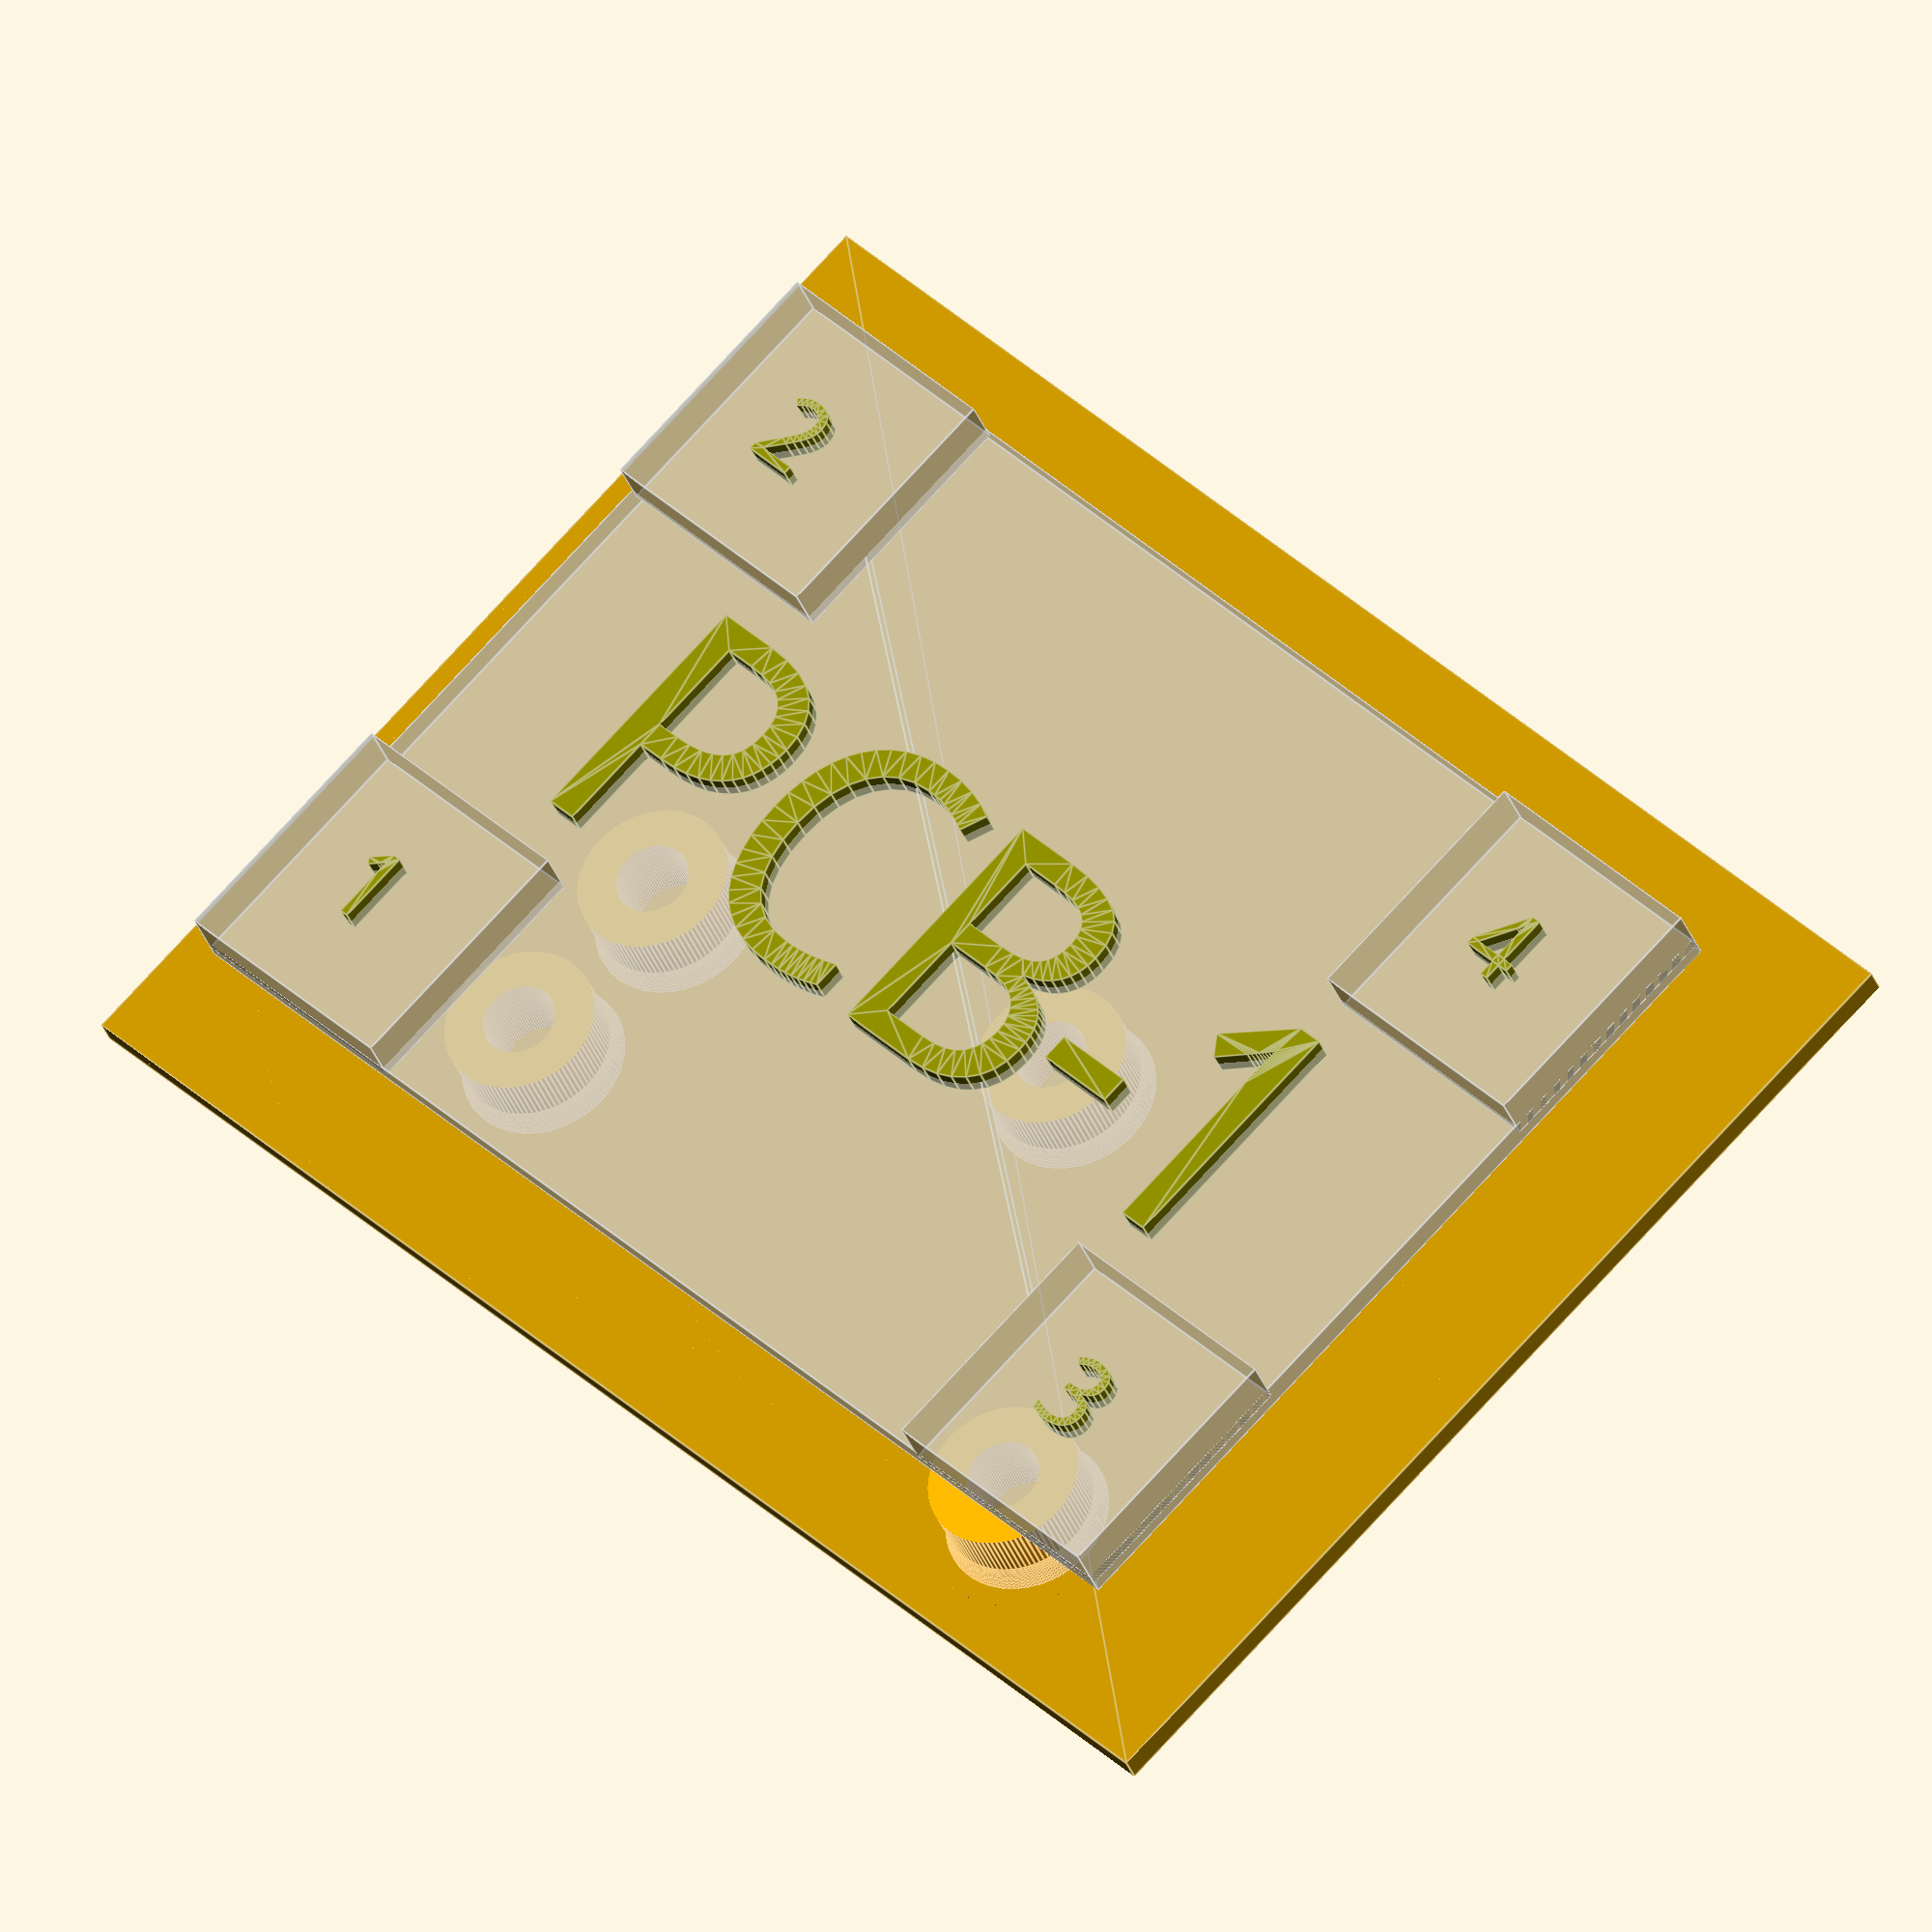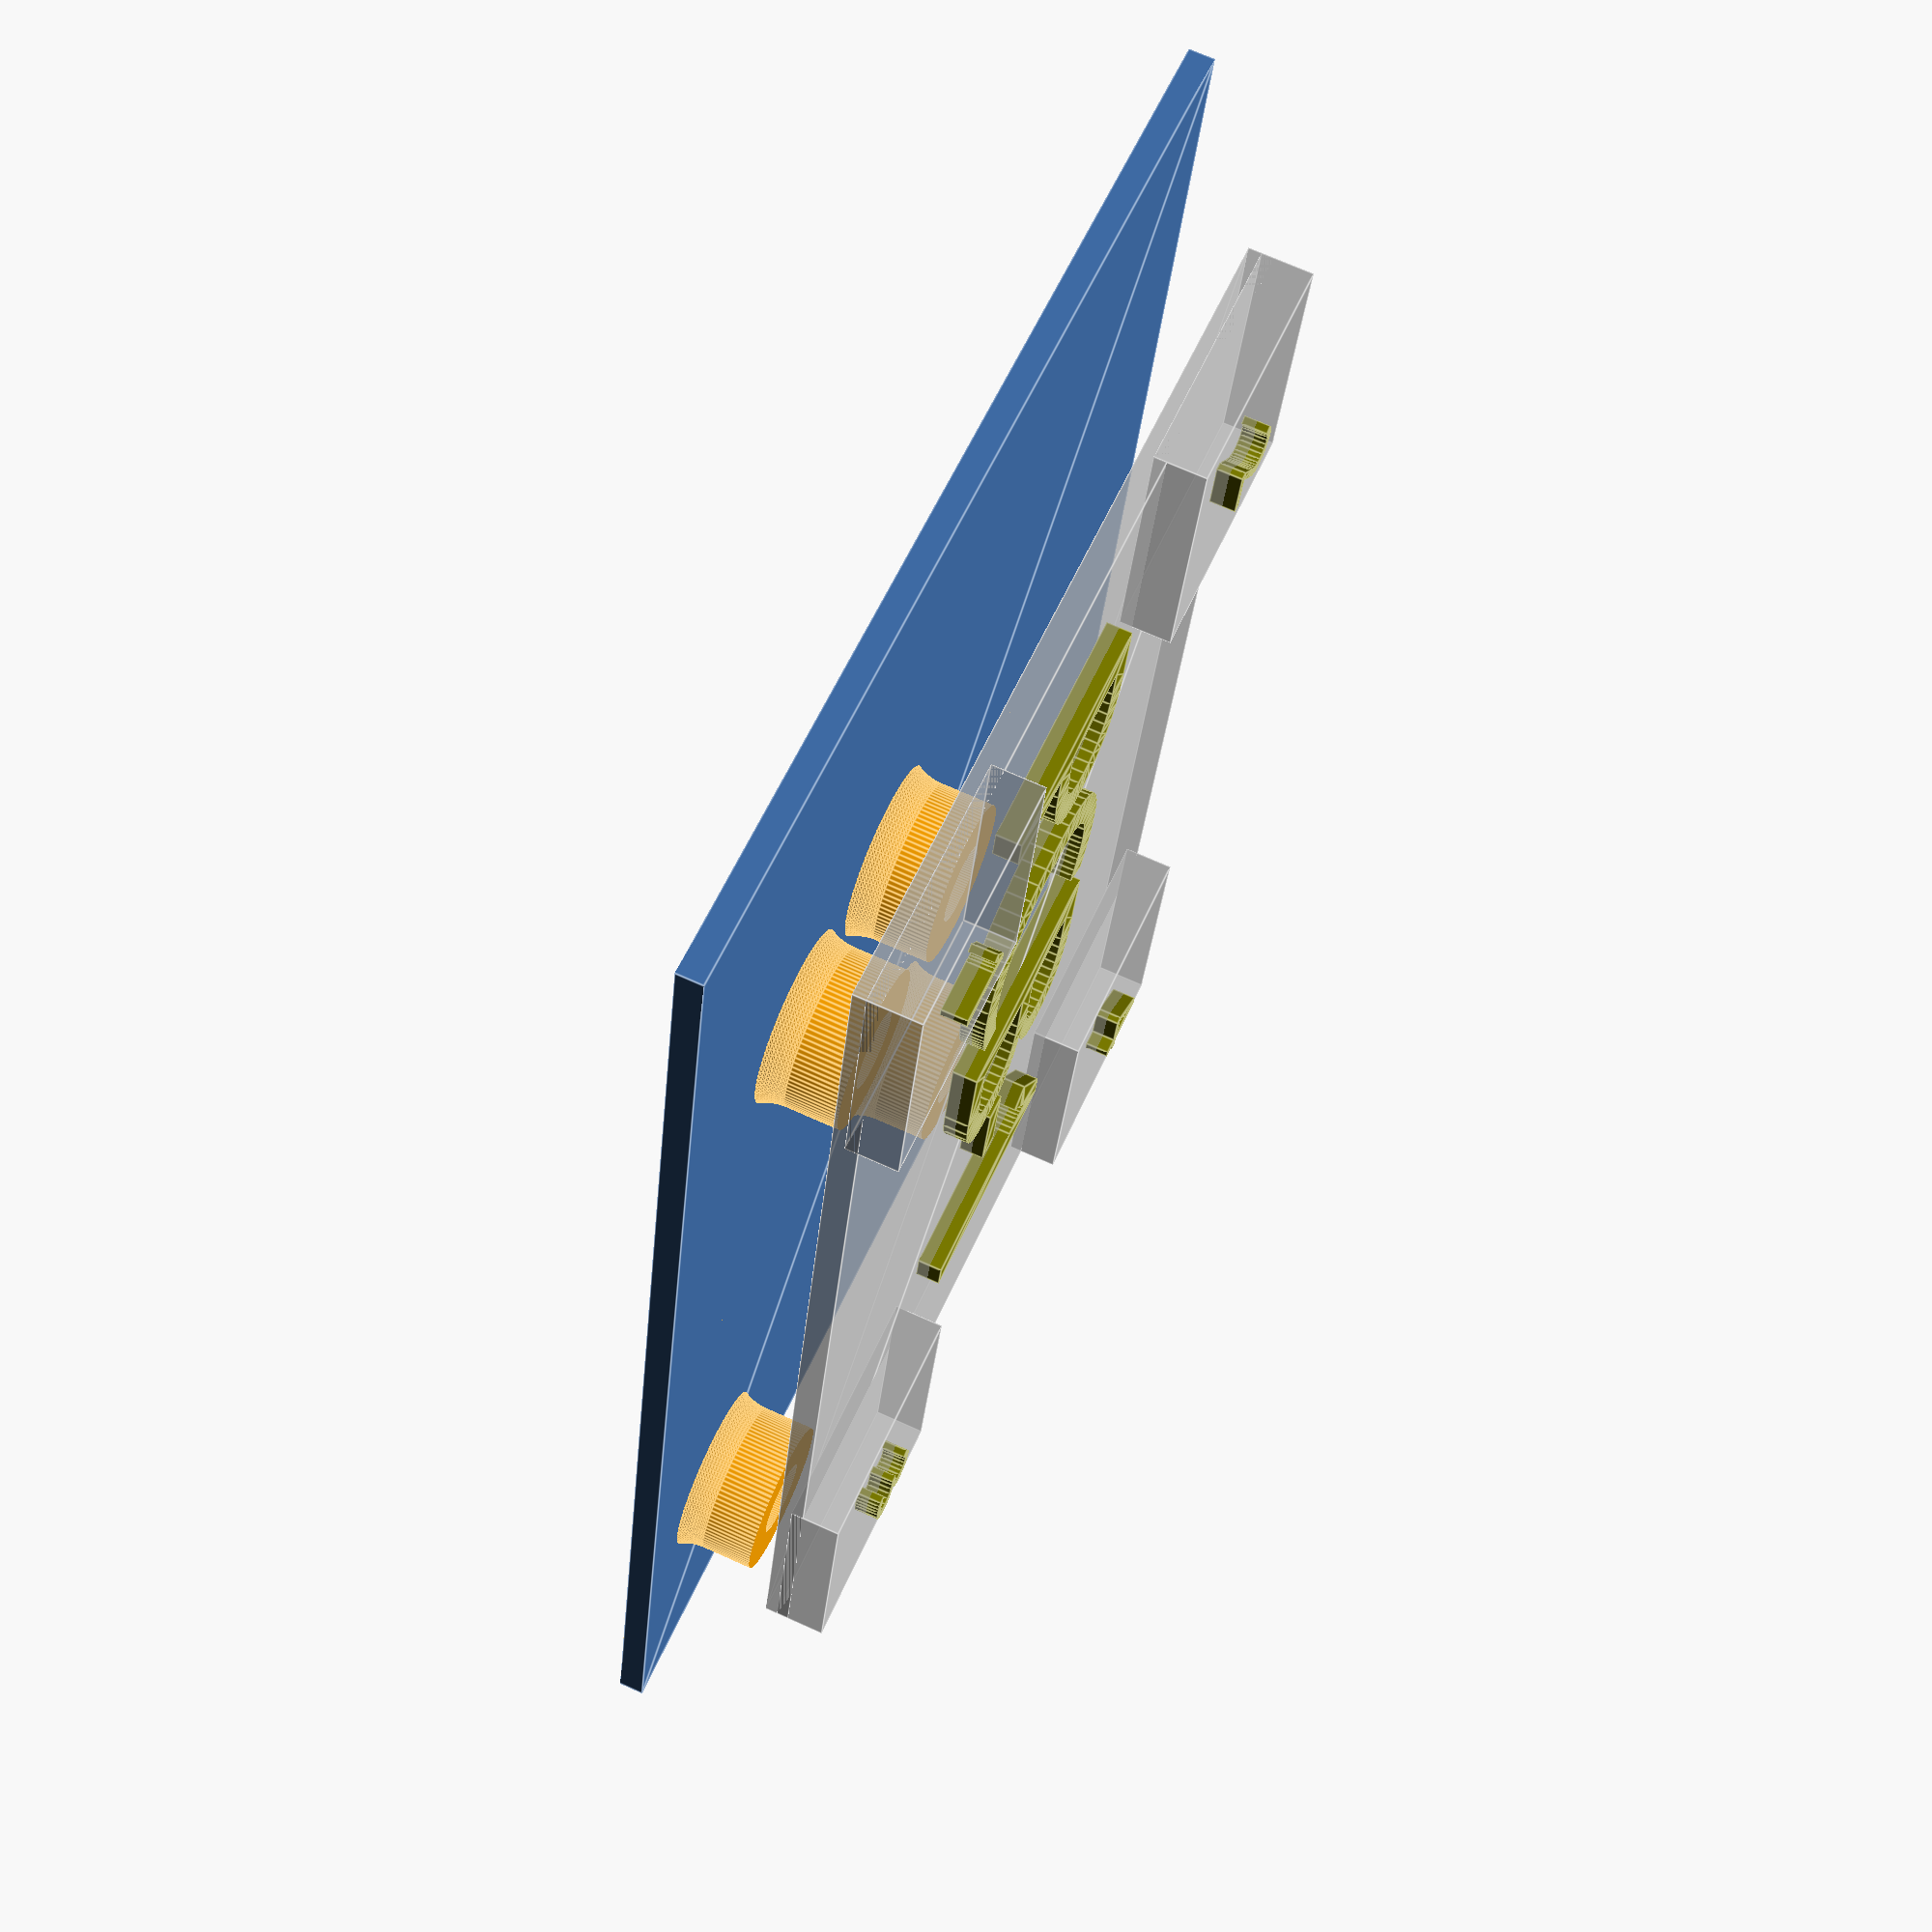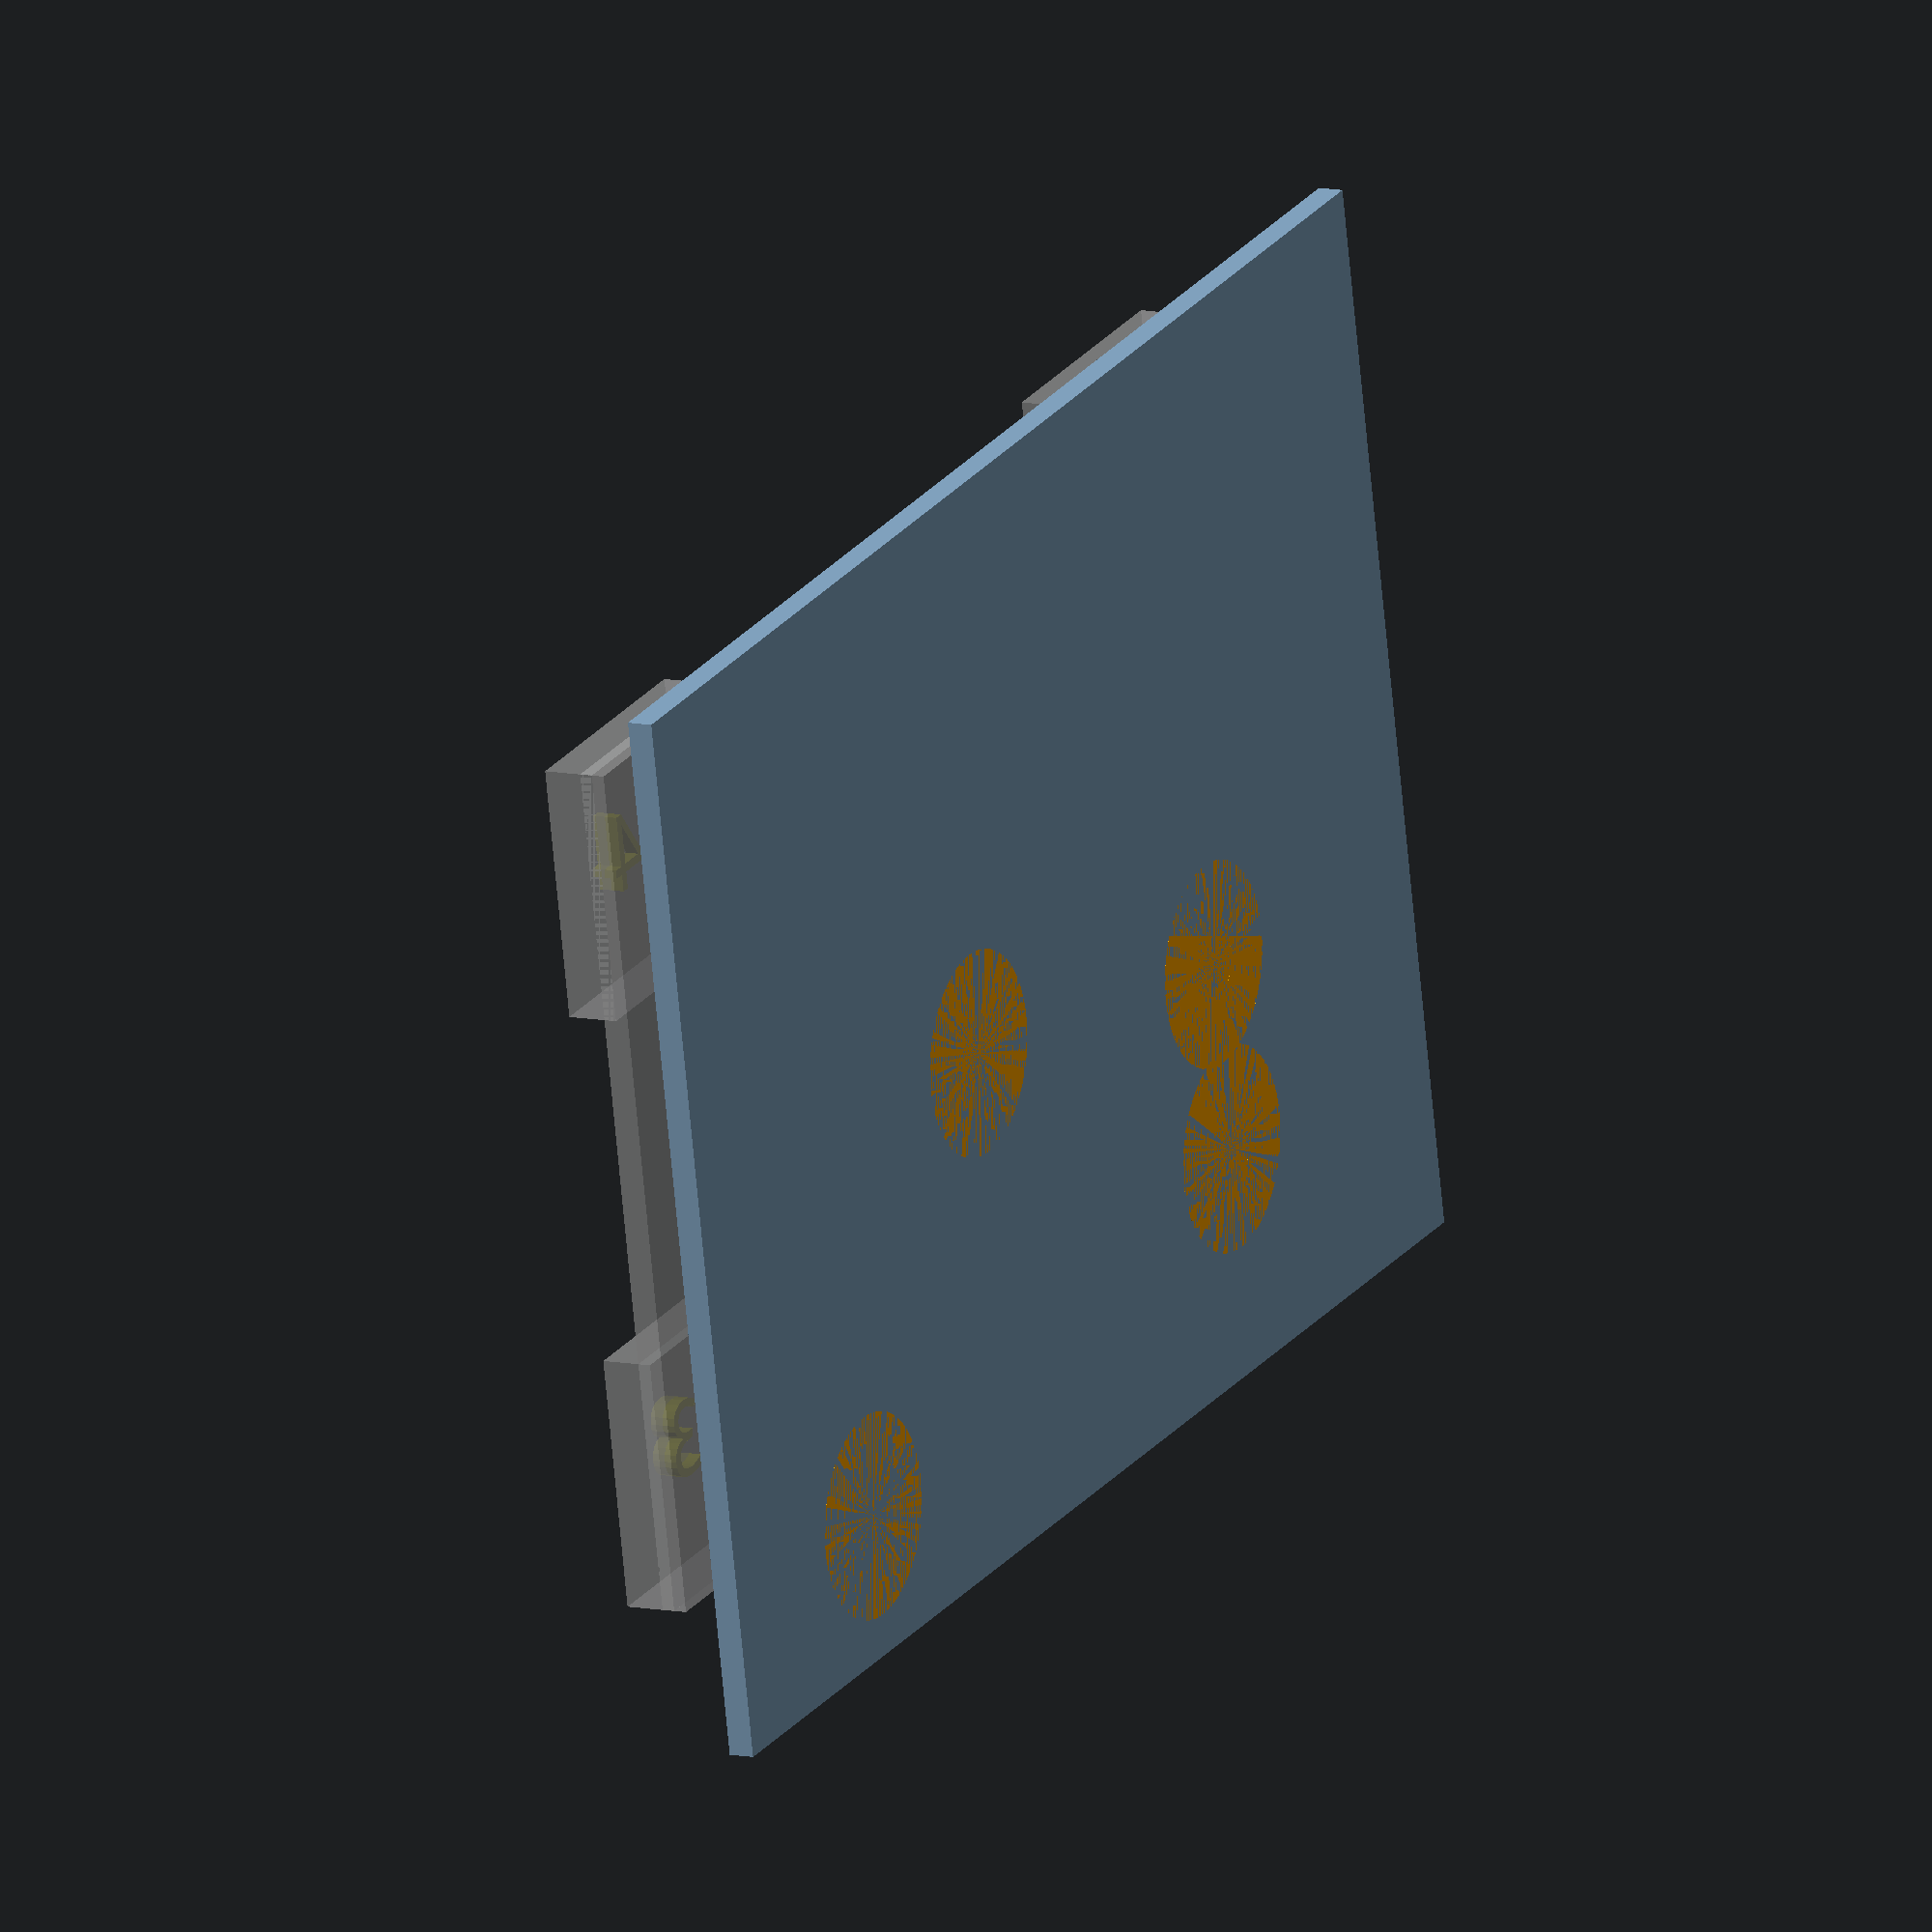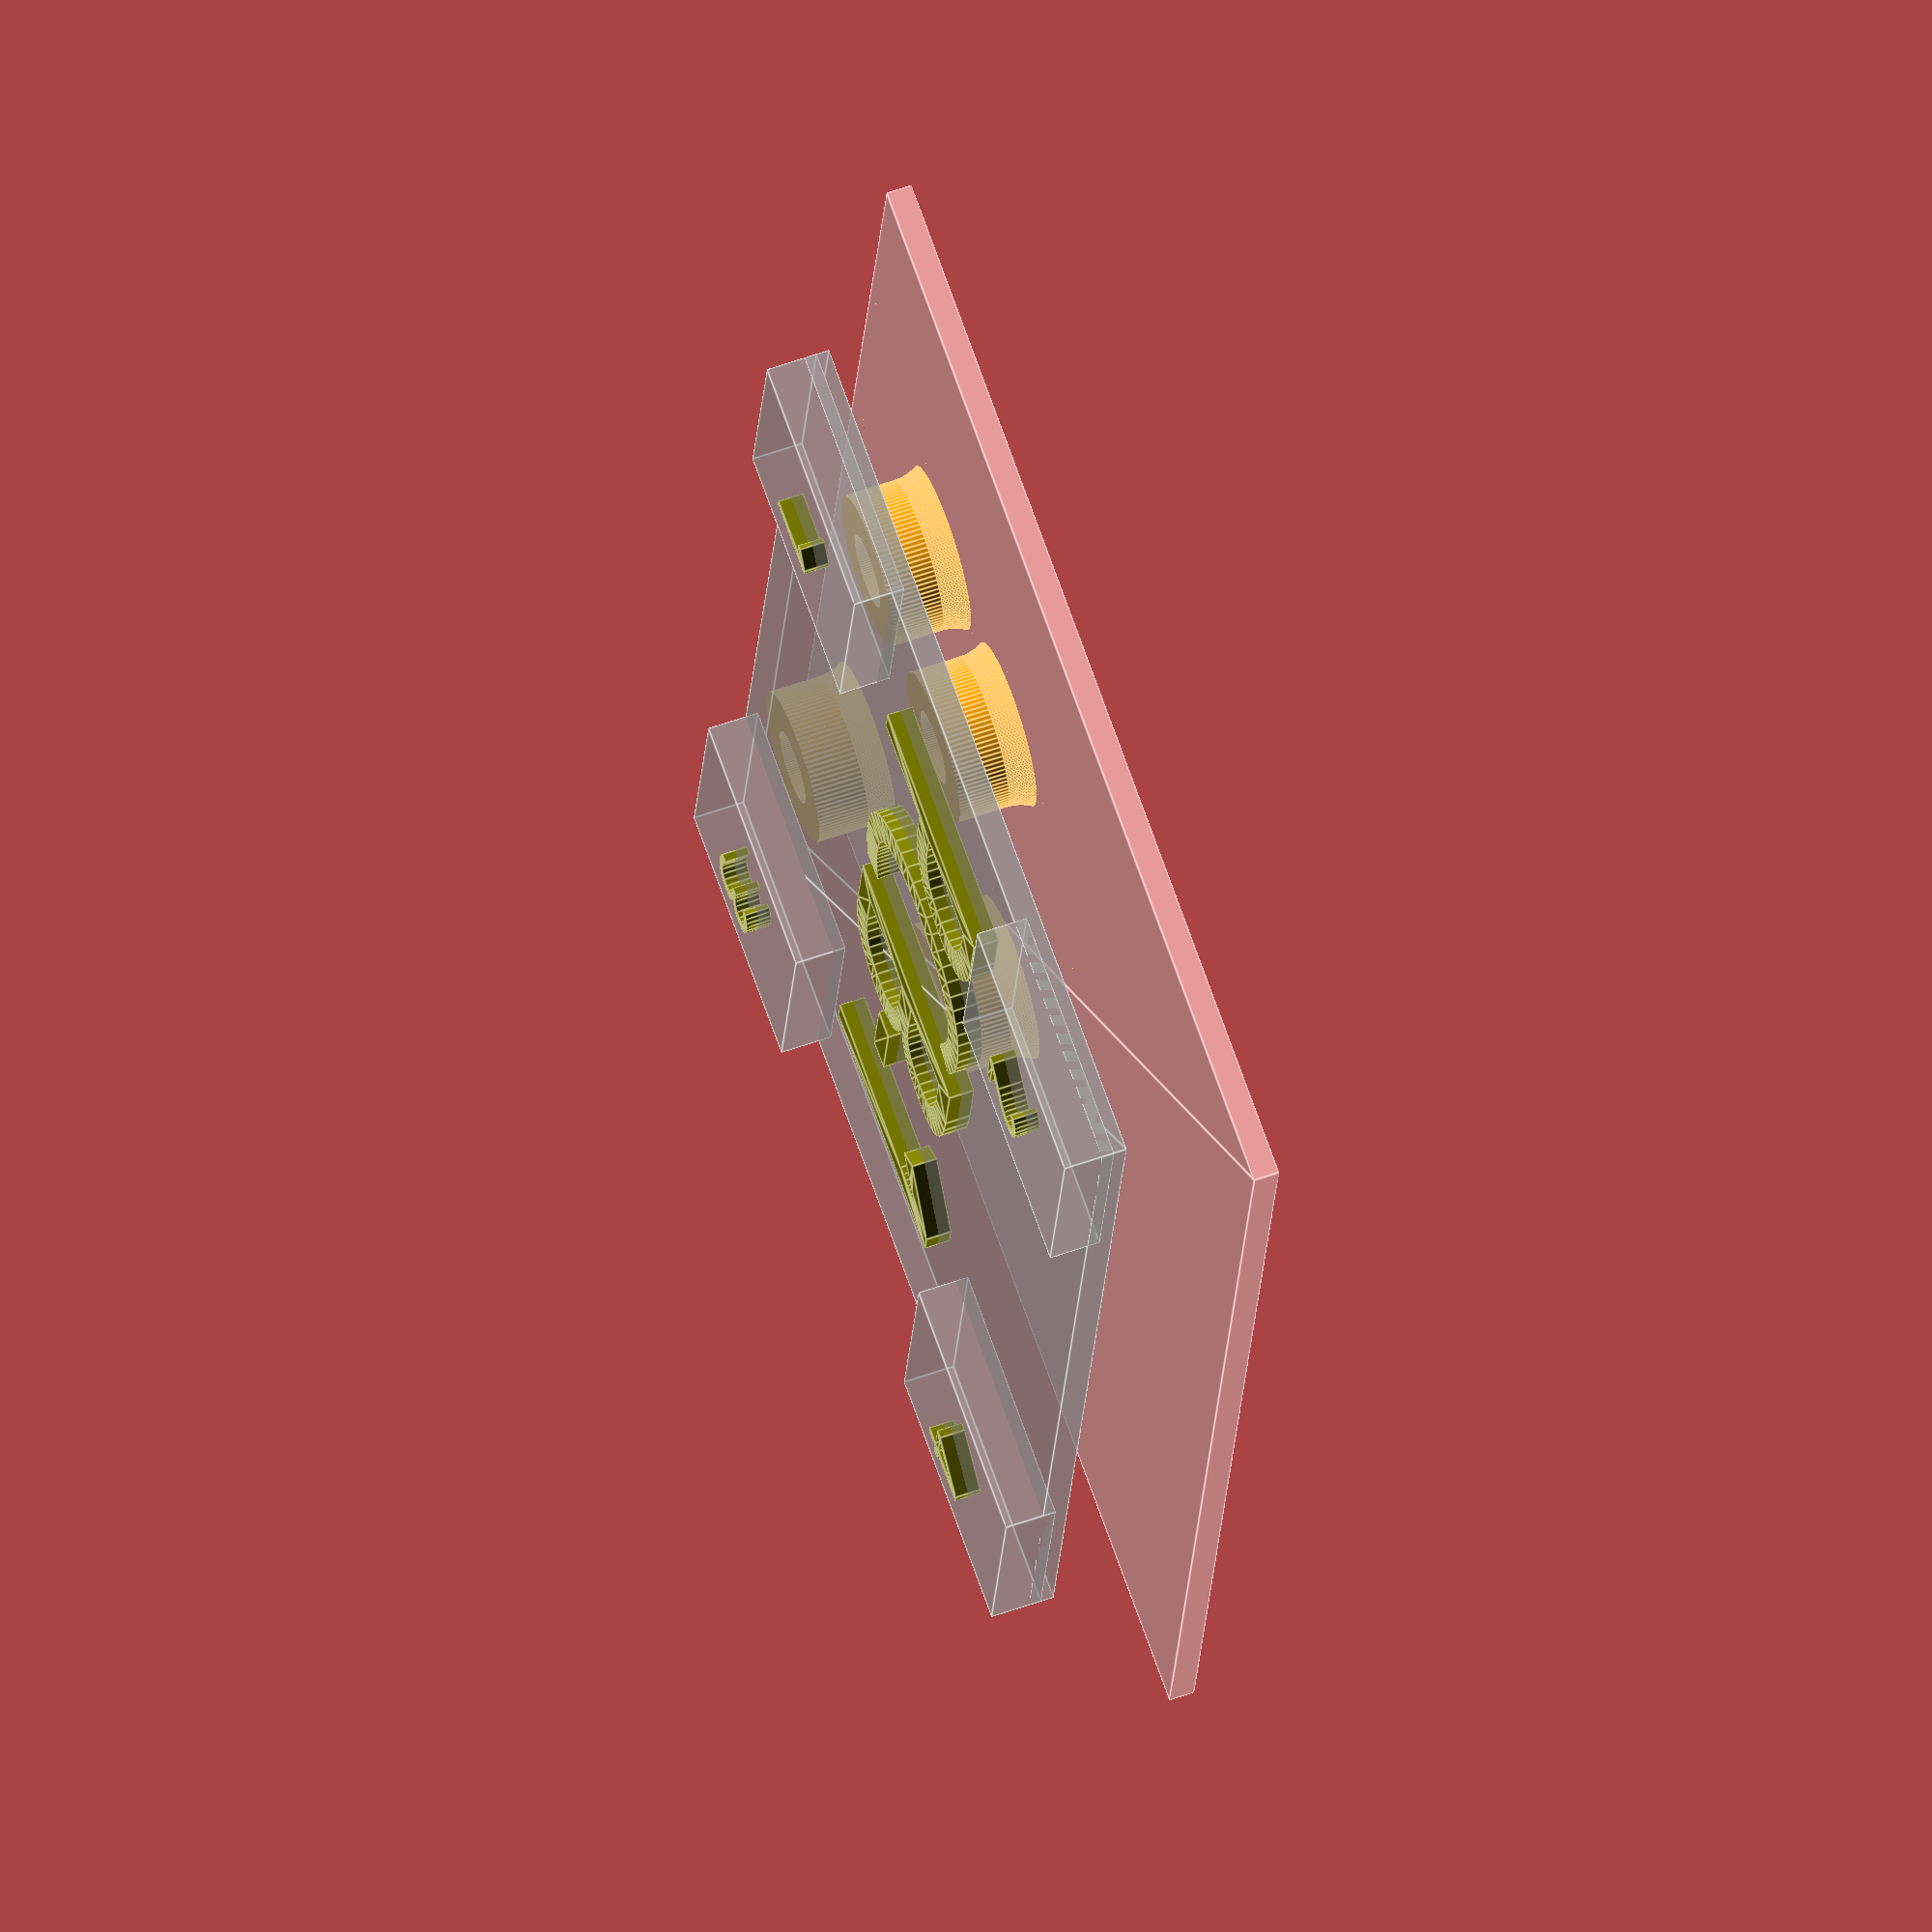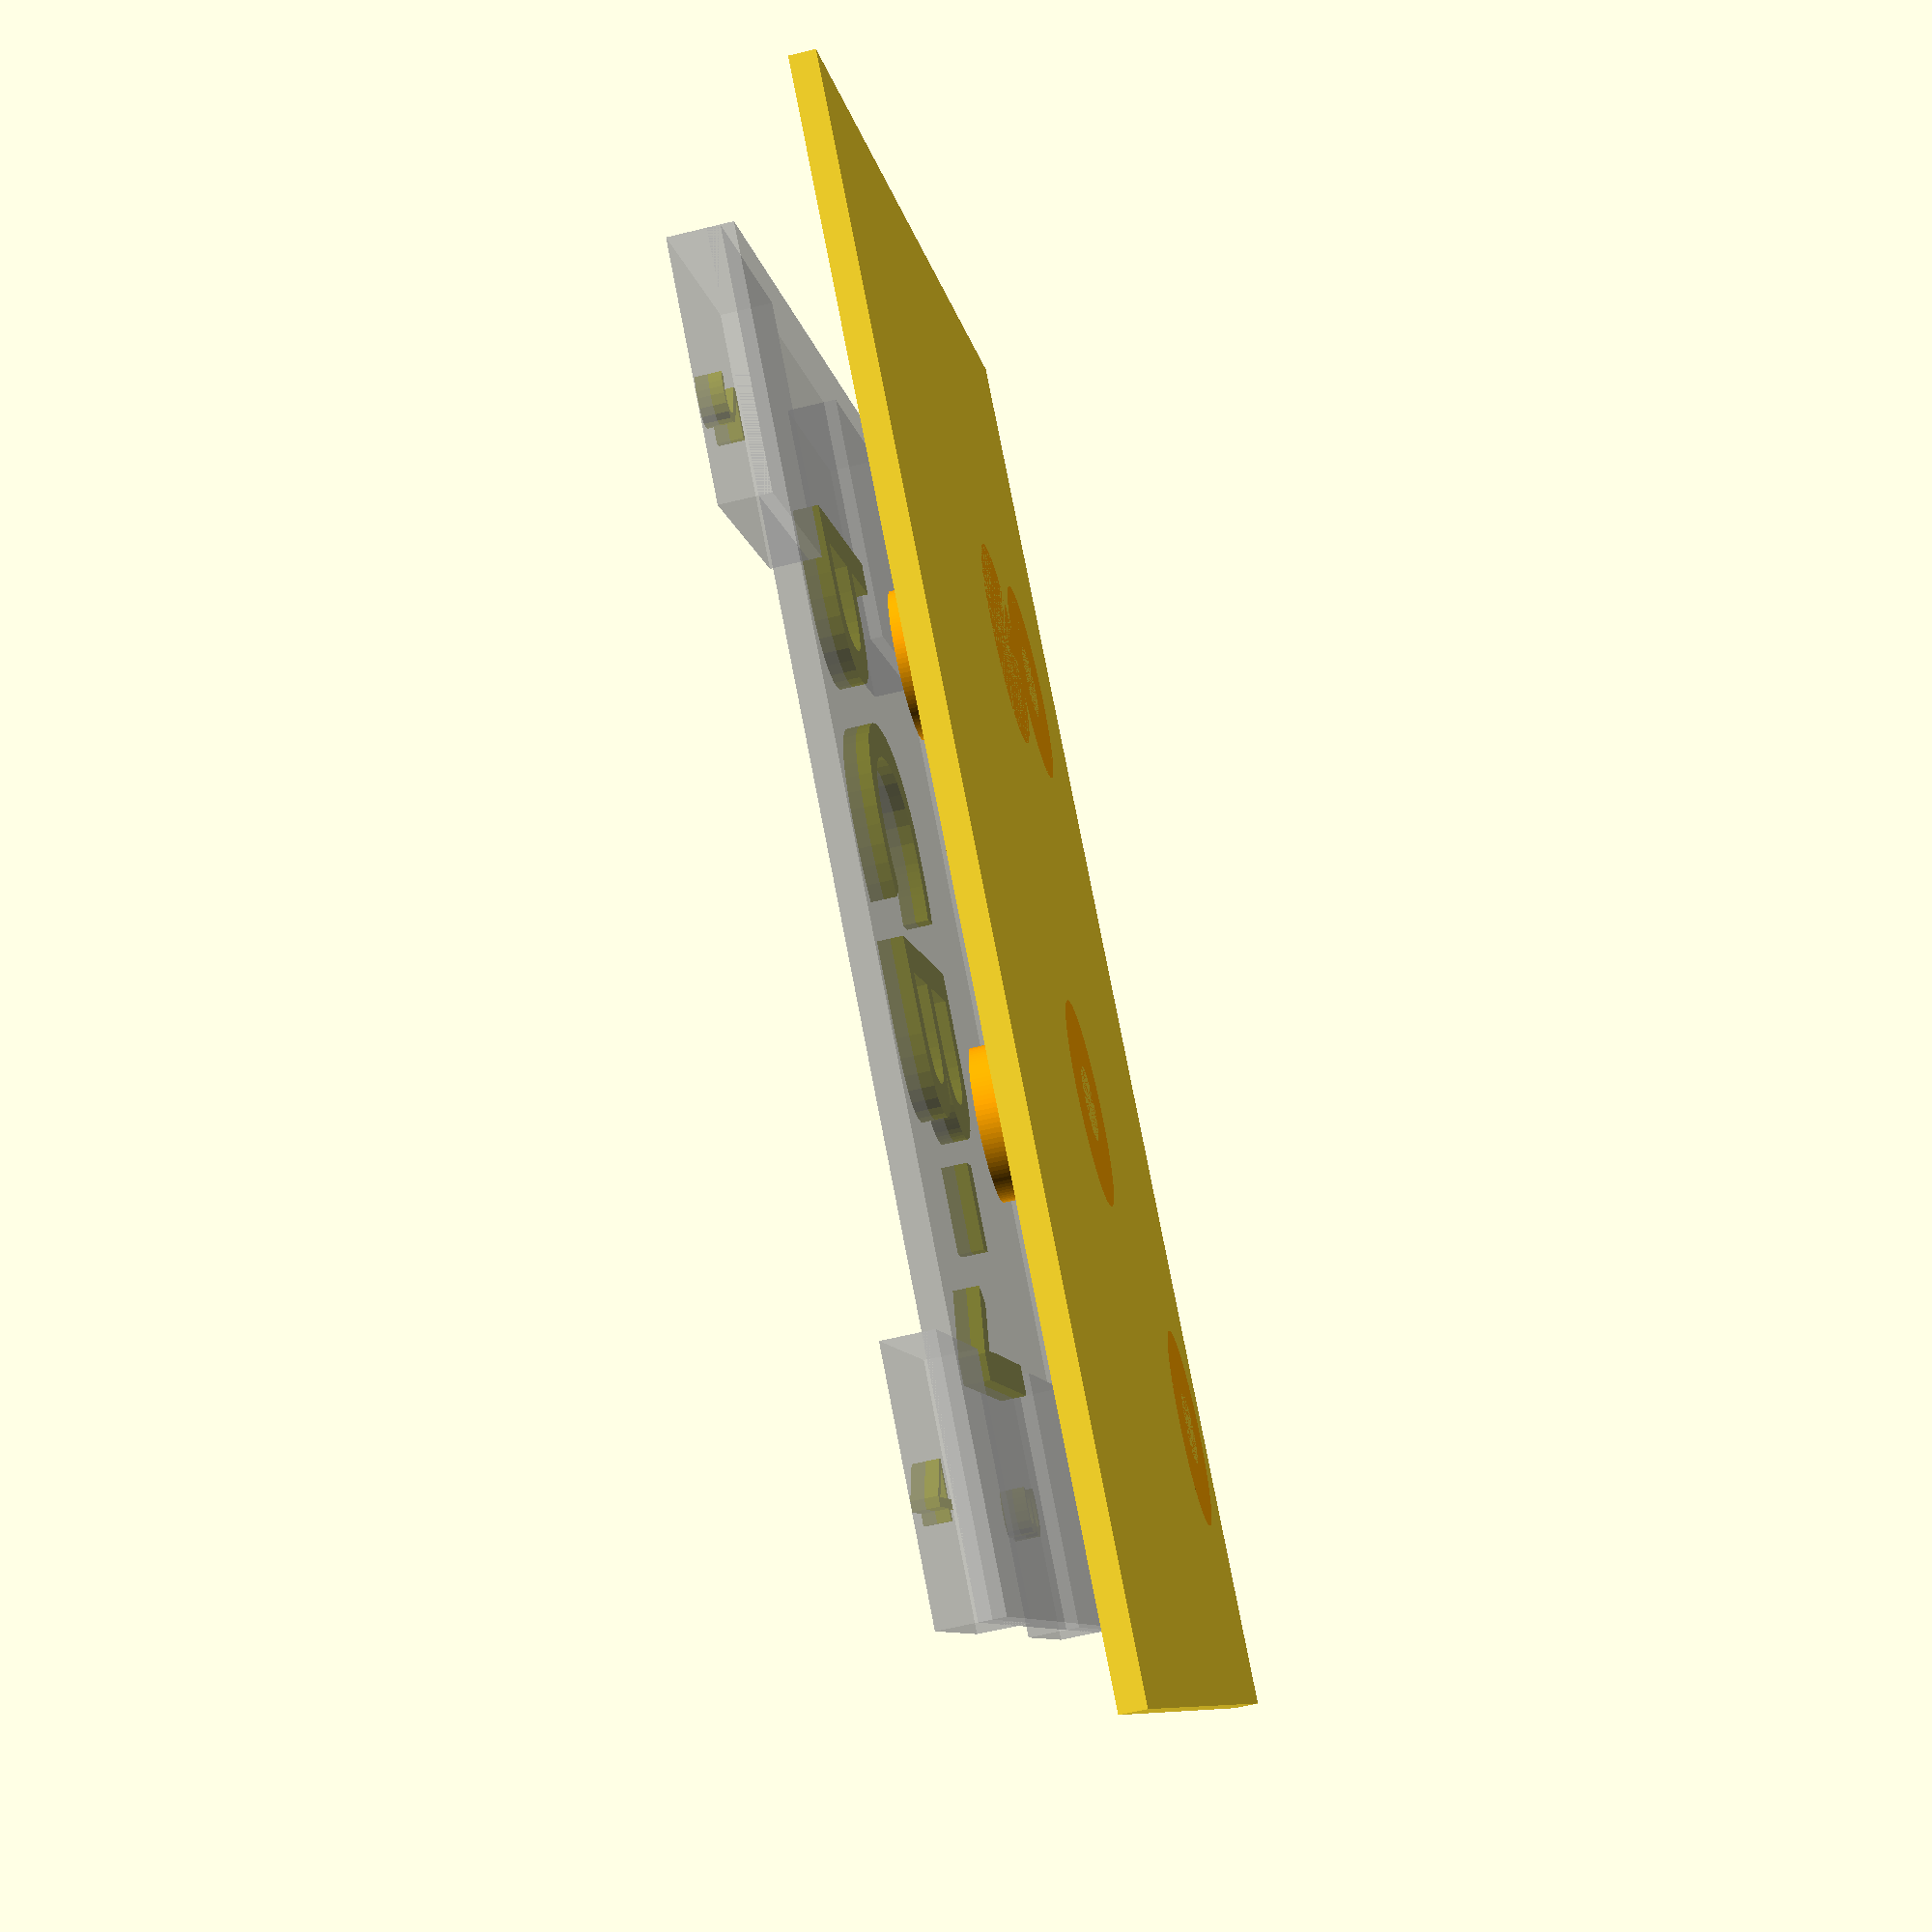
<openscad>

/*//////////////////////////////////////////////////////////////////
              -    FB Aka Heartman/Hearty 2016     -
              -   http://heartygfx.blogspot.com    -
              -       OpenScad Parametric Box      -
              -         CC BY-NC 3.0 License       -
////////////////////////////////////////////////////////////////////
12/02/2016 - Fixed minor bug
28/02/2016 - Added holes ventilation option
09/03/2016 - Added PCB feet support, fixed the shell artefact on export mode.

*/////////////////////////// - Info - //////////////////////////////

// All coordinates are starting as integrated circuit pins.
// From the top view :

//   CoordD           <---       CoordC
//                                 ^
//                                 ^
//                                 ^
//   CoordA           --->       CoordB


////////////////////////////////////////////////////////////////////


////////// - Paramètres de la boite - Box parameters - /////////////

/* [Box dimensions] */
// - Longueur - Length
Length        = 80;
// - Largeur - Width
Width         = 61;
// - Hauteur - Height
Height        = 22;
// - Epaisseur - Wall thickness
Thick         = 2;//[2:5]

/* [Box options] */
// - Diamètre Coin arrondi - Filet diameter
Filet         = 2;//[0.1:12]
// - lissage de l'arrondi - Filet smoothness
Resolution    = 50;//[1:100]
// - Tolérance - Tolerance (Panel/rails gap)
m             = 0.9;
// Pieds PCB - PCB feet (x4)
PCBFeet       = true; 
// - Decorations to ventilation holes
Vent          = true;
// - Decoration-Holes width (in mm)
Vent_width    = 1.5;

/*[PCB Test Modes]*/
PCB1_TestFit=true;

/* [PCB_Feet] */
//All dimensions are from the center foot axis

// - Coin bas gauche - Low left corner X position
PCB1PosX         = 2;
// - Coin bas gauche - Low left corner Y position
PCB1PosY         = 2;
// - Longueur PCB - PCB Length
PCB1Length       = 50;
// - Largeur PCB - PCB Width
PCB1Width        = 34;
// - Heuteur pied - Feet height
PCB1FootHeight      = 6;
// - Diamètre pied - Foot diameter
PCB1FootDia         = 6;
// - Diamètre trou - Hole diameter
PCB1FootHole        = 2.9;

// - Coin bas gauche - Low left corner X position
PCB2PosX         = 11;
// - Coin bas gauche - Low left corner Y position
PCB2PosY         = PCB1Width + 22;
// - Longueur PCB - PCB Length
PCB2Length       = 44.2;
// - Largeur PCB - PCB Width
PCB2Width        = 21;
// - Heuteur pied - Feet height
PCB2FootHeight      = 10;
// - Diamètre pied - Foot diameter
PCB2FootDia         = 6;
// - Diamètre trou - Hole diameter
PCB2FootHole        = 3;


/* [STL element to export] */
//Coque haut - Top shell
TShell          = false;// [0:No, 1:Yes]
//Coque bas- Bottom shell
BShell          = true;// [0:No, 1:Yes]
//Panneau avant - Front panel
FPanL           = false;// [0:No, 1:Yes]
//Panneau arrière - Back panel
BPanL           = false;// [0:No, 1:Yes]



/* [Hidden] */
// - Couleur coque - Shell color
Couleur1        = "Orange";
// - Couleur panneaux - Panels color
Couleur2        = "OrangeRed";
// Thick X 2 - making decorations thicker if it is a vent to make sure they go through shell
Dec_Thick       = Vent ? Thick*2 : Thick;
// - Depth decoration
Dec_size        = Vent ? Thick*2 : 0.8;


/////////// - Generic rounded box - //////////

module RoundBox($a=Length, $b=Width, $c=Height){// Cube bords arrondis
    $fn=Resolution;
    translate([0,Filet,Filet]){
        minkowski (){
            cube ([$a-(Length/2),$b-(2*Filet),$c-(2*Filet)], center = false);
            rotate([0,90,0]){
                cylinder(r=Filet,h=Length/2, center = false);
            }
        }
    }
}// End of RoundBox Module


////////////////////////////////// - Module Coque/Shell - //////////////////////////////////

module Coque(){//Coque - Shell
    Thick = Thick*2;
    difference(){
        difference(){//sides decoration
            union(){
                difference() {//soustraction de la forme centrale - Substraction Fileted box
                    difference(){//soustraction cube median - Median cube slicer
                        union() {//union
                            difference(){//Coque
                                RoundBox();
                                translate([Thick/2,Thick/2,Thick/2]){
                                    RoundBox($a=Length-Thick, $b=Width-Thick, $c=Height-Thick);
                                }
                            }//Fin diff Coque
                            
                            difference(){//largeur Rails
                                translate([Thick+m,Thick/2,Thick/2]){// Rails
                                    RoundBox($a=Length-((2*Thick)+(2*m)), $b=Width-Thick, $c=Height-(Thick*2));
                                }//fin Rails
                                translate([((Thick+m/2)*1.55),Thick/2,Thick/2+0.1]){ // +0.1 added to avoid the artefact
                                    RoundBox($a=Length-((Thick*3)+2*m), $b=Width-Thick, $c=Height-Thick);
                                }
                            }//Fin largeur Rails
                        }//Fin union
                        
                        translate([-Thick,-Thick,Height/2]){// Cube à soustraire
                            cube ([Length+100, Width+100, Height], center=false);
                        }
                    }//fin soustraction cube median - End Median cube slicer
                    translate([-Thick/2,Thick,Thick]){// Forme de soustraction centrale
                        RoundBox($a=Length+Thick, $b=Width-Thick*2, $c=Height-Thick);
                    }
                }

                difference(){// wall fixation box legs
                    union(){
                        translate([3*Thick +5,Thick,Height/2]){
                            rotate([90,0,0]){
                                $fn=6;
                                cylinder(d=16,Thick/2);
                            }
                        }

                        translate([Length-((3*Thick)+5),Thick,Height/2]){
                            rotate([90,0,0]){
                                $fn=6;
                                cylinder(d=16,Thick/2);
                            }
                        }
                    }
                    translate([4,Thick+Filet,Height/2-57]){
                        rotate([45,0,0]){
                            cube([Length,40,40]);
                        }
                    }
                    translate([0,-(Thick*1.46),Height/2]){
                        cube([Length,Thick*2,10]);
                    }
                } //Fin fixation box legs
            }

            union(){// outbox sides decorations
                for(i=[0:Thick:Length/4]){
                    translate([10+i,-Dec_Thick+Dec_size,1]){
                        cube([Vent_width,Dec_Thick,Height/4]);
                    }
                    translate([(Length-10) - i,-Dec_Thick+Dec_size,1]){
                        cube([Vent_width,Dec_Thick,Height/4]);
                    }
                    translate([(Length-10) - i,Width-Dec_size,1]){
                        cube([Vent_width,Dec_Thick,Height/4]);
                    }
                    translate([10+i,Width-Dec_size,1]){
                        cube([Vent_width,Dec_Thick,Height/4]);
                    }
                }// fin de for
            }//fin union decoration
        }//fin difference decoration


        union(){ //sides holes
            $fn=50;
            translate([3*Thick+5,20,Height/2+4]){
                rotate([90,0,0]){
                    cylinder(d=2,20);
                }
            }
            translate([Length-((3*Thick)+5),20,Height/2+4]){
                rotate([90,0,0]){
                    cylinder(d=2,20);
                }
            }
            translate([3*Thick+5,Width+5,Height/2-4]){
                rotate([90,0,0]){
                    cylinder(d=2,20);
                }
            }
            translate([Length-((3*Thick)+5),Width+5,Height/2-4]){
                rotate([90,0,0]){
                    cylinder(d=2,20);
                }
            }
        }//fin de sides holes
    }//fin de difference holes
}// fin coque

/////////////////////// - Foot with base filet - /////////////////////////////
module foot(FootDia,FootHole,FootHeight){
    Filet=2;
    color(Couleur1){
        translate([0,0,Filet-1.5]){
            difference(){
                difference(){
                    cylinder(d=FootDia+Filet,FootHeight-Thick, $fn=100);
                    rotate_extrude($fn=100){
                        translate([(FootDia+Filet*2)/2,Filet,0]){
                            minkowski(){
                                square(10);
                                circle(Filet, $fn=100);
                            }
                        }
                    }
                }
                cylinder(d=FootHole,FootHeight+1, $fn=100);
            }
        }
    }
}// Fin module foot

module Feet(FootHeight, FootDia, FootHole, PCBLength, PCBWidth, PCBName, Foot1_X, Foot1_Y,Foot2_X, Foot2_Y,Foot3_X, Foot3_Y,Foot4_X, Foot4_Y,){
    
    // Holds the absolute reference values for the "left", "bottom" and "base" edges
    PCB_LeftEdgeX = 3*Thick+2;
    PCB_BottomEdgeY = Thick+5;
    PCB_BaseEdgeZ = FootHeight+(Thick/2)-0.5;
    PCB_RightEdgeX = PCB_LeftEdgeX + PCBLength;
    PCB_TopEdgeY = PCB_BottomEdgeY + PCBWidth;
    
    //////////////////// - PCB only visible in the preview mode - /////////////////////
    translate([PCB_LeftEdgeX,PCB_BottomEdgeY,PCB_BaseEdgeZ]){
        %square ([PCBLength,PCBWidth]);
        translate([PCBLength/2,PCBWidth/2,0.5]){
            color("Olive"){
                %text(PCBName, halign="center", valign="center", font="Arial black");
            }
        }
    }

    translate([PCB_LeftEdgeX, PCB_BottomEdgeY, PCB_BaseEdgeZ]){
        %cube([10,10,2]);
        translate([5,5,2]){
            color("Olive"){
                %text("1", halign="center", valign="center", font="Arial black", size=3);
            }
        }
    }
    translate([PCB_LeftEdgeX, PCB_TopEdgeY-10, PCB_BaseEdgeZ]){
        %cube([10,10,2]);
        translate([5,5,2]){
            color("Olive"){
                %text("2", halign="center", valign="center", font="Arial black", size=3);
            }
        }
    }
    translate([PCB_RightEdgeX-10, PCB_BottomEdgeY, PCB_BaseEdgeZ]){
        %cube([10,10,2]);
        translate([5,5,2]){
            color("Olive"){
                %text("3", halign="center", valign="center", font="Arial black", size=3);
            }
        }
    }
    translate([PCB_RightEdgeX-10, PCB_TopEdgeY-10, PCB_BaseEdgeZ]){
        %cube([10,10,2]);
        translate([5,5,2]){
            color("Olive"){
                %text("4", halign="center", valign="center", font="Arial black", size=3);
            }
        }
    }
    Foot1_X=12;
    Foot1_Y=5;
    Foot2_X=12;
    Foot2_Y=21.5;
    Foot3_X=7.23;
    Foot3_Y=1.6;
    Foot4_X=19;
    Foot4_Y=18;
    
    Foot1_Offset_LeftEdge=PCB_LeftEdgeX+Foot1_X;
    Foot1_Offset_BottomEdge=PCB_BottomEdgeY+Foot1_Y;
    Foot2_Offset_LeftEdge=PCB_LeftEdgeX+Foot2_X;
    Foot2_Offset_TopEdge=PCB_TopEdgeY-Foot2_Y;
    Foot3_Offset_RightEdge=PCB_RightEdgeX-Foot3_X;
    Foot3_Offset_BottomEdge=PCB_BottomEdgeY+Foot3_Y;    
    Foot4_Offset_RightEdge=PCB_RightEdgeX-Foot4_X;
    Foot4_Offset_TopEdge=PCB_TopEdgeY-Foot4_Y;

    ////////////////////////////// - 4 Feet - //////////////////////////////////////////
    translate([Foot1_Offset_LeftEdge, Foot1_Offset_BottomEdge, Thick/2]){
        foot(FootDia,FootHole,FootHeight);
    }
    
    translate([Foot2_Offset_LeftEdge, Foot2_Offset_TopEdge, Thick/2]){
        foot(FootDia,FootHole,FootHeight);
    }

    translate([Foot3_Offset_RightEdge, Foot3_Offset_BottomEdge, Thick/2]){
        foot(FootDia,FootHole,FootHeight);
    }
    
    translate([Foot4_Offset_RightEdge, Foot4_Offset_TopEdge, Thick/2]){
        foot(FootDia,FootHole,FootHeight);
    }
    
} // Fin du module Feet

////////////////////////////////////////////////////////////////////////
////////////////////// <- Holes Panel Manager -> ///////////////////////
////////////////////////////////////////////////////////////////////////

//                           <- Panel ->
module Panel(Length,Width,Thick,Filet){
    scale([0.5,1,1]) {
        minkowski(){
            cube([Thick,Width-(Thick*2+Filet*2+m),Height-(Thick*2+Filet*2+m)]);
            translate([0,Filet,Filet]) {
                rotate([0,90,0]) {
                    cylinder(r=Filet,h=Thick, $fn=100);
                }
            }
        }
    }
}

//                          <- Circle hole ->
// Cx=Cylinder X position | Cy=Cylinder Y position | Cdia= Cylinder dia | Cheight=Cyl height
module CylinderHole(OnOff,Cx,Cy,Cdia){
    if(OnOff==1) {
        translate([Cx,Cy,-1]) {
            cylinder(d=Cdia,10, $fn=50);
        }
    }
}
//                          <- Square hole ->
// Sx=Square X position | Sy=Square Y position | Sl= Square Length | Sw=Square Width | Filet = Round corner
module SquareHole(OnOff,Sx,Sy,Sl,Sw,Filet){
    if(OnOff==1) {
        minkowski(){
            translate([Sx+Filet/2,Sy+Filet/2,-1]) {
                cube([Sl-Filet,Sw-Filet,10]);
                cylinder(d=Filet,h=10, $fn=100);
            }
        }
    }
}
//                      <- Linear text panel ->
module LText(OnOff,Tx,Ty,Font,Size,Content){
    if(OnOff==1) {
        translate([Tx,Ty,Thick+.5]) {
            linear_extrude(height = 0.5){
                text(Content, size=Size, font=Font);
            }
        }
    }
}
//                     <- Circular text panel->
module CText(OnOff,Tx,Ty,Font,Size,TxtRadius,Angl,Turn,Content){
    if(OnOff==1) {
        Angle = -Angl / len(Content);
        translate([Tx,Ty,Thick+.5]) {
            for (i= [0:len(Content)-1] ){
                rotate([0,0,i*Angle+90+Turn]) {
                    translate([0,TxtRadius,0]) {
                        linear_extrude(height = 0.5){
                            text(Content[i], font = Font, size = Size,  valign ="baseline", halign ="center");
                        }
                    }
                }
            }
        }
    }
}
////////////////////// <- New module Panel -> //////////////////////
module FPanL(){
    difference(){
        color(Couleur2) {
            Panel(Length,Width,Thick,Filet);
        }
        rotate([90,0,90]){
            color(Couleur2){
//                     <- Cutting shapes from here ->
//                SquareHole  (0,20,20,15,10,1); //(On/Off, Xpos,Ypos,Length,Width,Filet)
//                CylinderHole(1,26,16,8);       //(On/Off, Xpos, Ypos, Diameter)
//                CylinderHole(1,40,16,8);       //(On/Off, Xpos, Ypos, Diameter)
//                CylinderHole(1,54,16,8);       //(On/Off, Xpos, Ypos, Diameter)
//                SquareHole  (1,20,50,80,30,3);
//                SquareHole  (1,120,20,30,60,3);
//                            <- To here ->
            }
        }
    }

    color(Couleur1){
        translate ([-.5,0,0]) {
            rotate([90,0,90]){
//                      <- Adding text from here ->
                LText(0,20,83,"Arial Black",4,"Digital Screen");//(On/Off, Xpos, Ypos, "Font", Size, "Text")
                //LText(1,24,5,"Arial Black",5,"1");
                //LText(1,38,5,"Arial Black",5,"2");
                //LText(1,52,5,"Arial Black",5,"3");

                CText(0,93,29,"Arial Black",4,10,180,0,"1 . 2 . 3 . 4 . 5 . 6");//(On/Off, Xpos, Ypos, "Font", Size, Diameter, Arc(Deg), Starting Angle(Deg),"Text")
//                            <- To here ->
            }
        }
    }
}

module BPanL(){
    difference(){
        color(Couleur2){
            Panel(Length,Width,Thick,Filet);
        }

        rotate([90,0,90]){
            color(Couleur2){
    //                     <- Cutting shapes from here ->
                SquareHole  (1,20,5,15,11,1); //(On/Off, Xpos,Ypos,Length,Width,Filet)
                CylinderHole(0,20,15,8);       //(On/Off, Xpos, Ypos, Diameter)
    //                            <- To here ->
            }
        }
    }

    color(Couleur1){
        translate ([-.5,0,0]){
            rotate([90,0,90]){
    //                      <- Adding text from here ->
                LText(0,20,83,"Arial Black",4,"Digital Screen");//(On/Off, Xpos, Ypos, "Font", Size, "Text")
                LText(0,120,83,"Arial Black",4,"Level");
                LText(0,20,11,"Arial Black",6,"  1     2      3");
                CText(0,93,29,"Arial Black",4,10,180,0,"1 . 2 . 3 . 4 . 5 . 6");//(On/Off, Xpos, Ypos, "Font", Size, Diameter, Arc(Deg), Starting Angle(Deg),"Text")
    //                            <- To here ->
            }
        }
    }
}

/////////////////////////// <- Main part -> /////////////////////////
if(TShell)
// Coque haut - Top Shell
        color( Couleur1,1){
            translate([0,Width,Height+0.2]){
                rotate([0,180,180]){
                        Coque();
                        }
                }
        }

if(BShell) {
    // Coque bas - Bottom shell
    if(PCB1_TestFit){
        translate([3*Thick,Thick+3,Thick]){
            square ([PCB1Length+8,PCB1Width+8]);
        }
    } else {
        color(Couleur1){
            Coque();
        }
    }

    // Pied support PCB - PCB feet
    if (PCBFeet) {
        // Feet
        translate([PCB1PosX,PCB1PosY,0]){
            Feet(PCB1FootHeight, PCB1FootDia, PCB1FootHole, PCB1Length, PCB1Width, "PCB-1");
        }
        //translate([PCB2PosX,PCB2PosY,0]){
        //    Feet(PCB2FootHeight, PCB2FootDia, PCB2FootHole, PCB2Length, PCB2Width, "PCB-2");
        //}
    }
}

// Panneau avant - Front panel  <<<<<< Text and holes only on this one.
//rotate([0,-90,-90])
if(FPanL)
        translate([Length-(Thick*2+m/2),Thick+m/2,Thick+m/2])
        FPanL();

//Panneau arrière - Back panel
if(BPanL)
        translate([Thick+m/2,Thick+m/2,Thick+m/2])
        BPanL();
</openscad>
<views>
elev=212.2 azim=225.1 roll=162.0 proj=o view=edges
elev=108.8 azim=282.7 roll=245.8 proj=p view=edges
elev=349.8 azim=11.5 roll=117.5 proj=o view=wireframe
elev=298.9 azim=99.5 roll=70.3 proj=o view=edges
elev=62.3 azim=143.1 roll=103.9 proj=p view=wireframe
</views>
